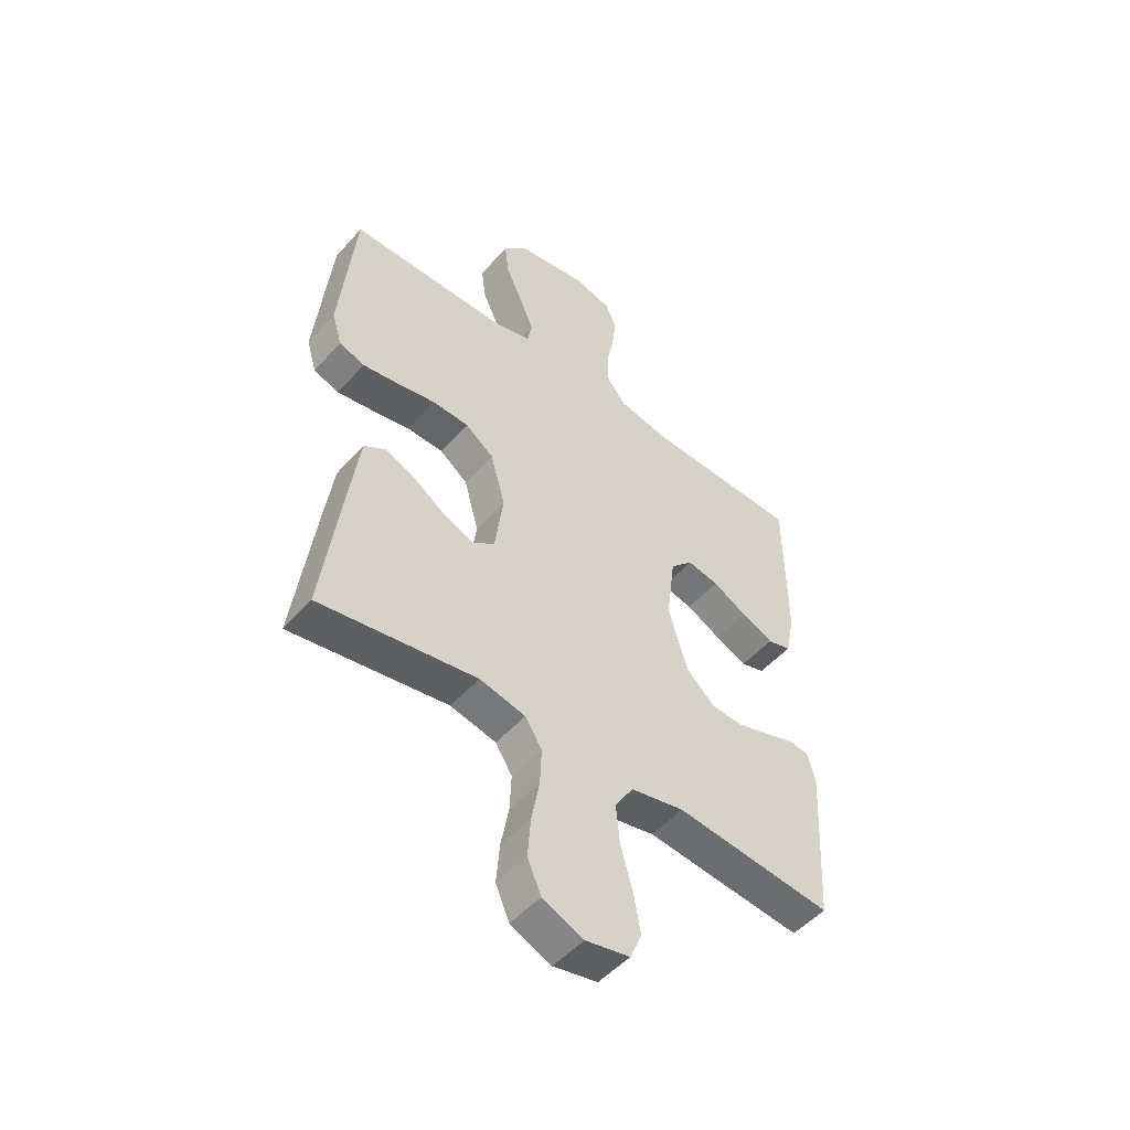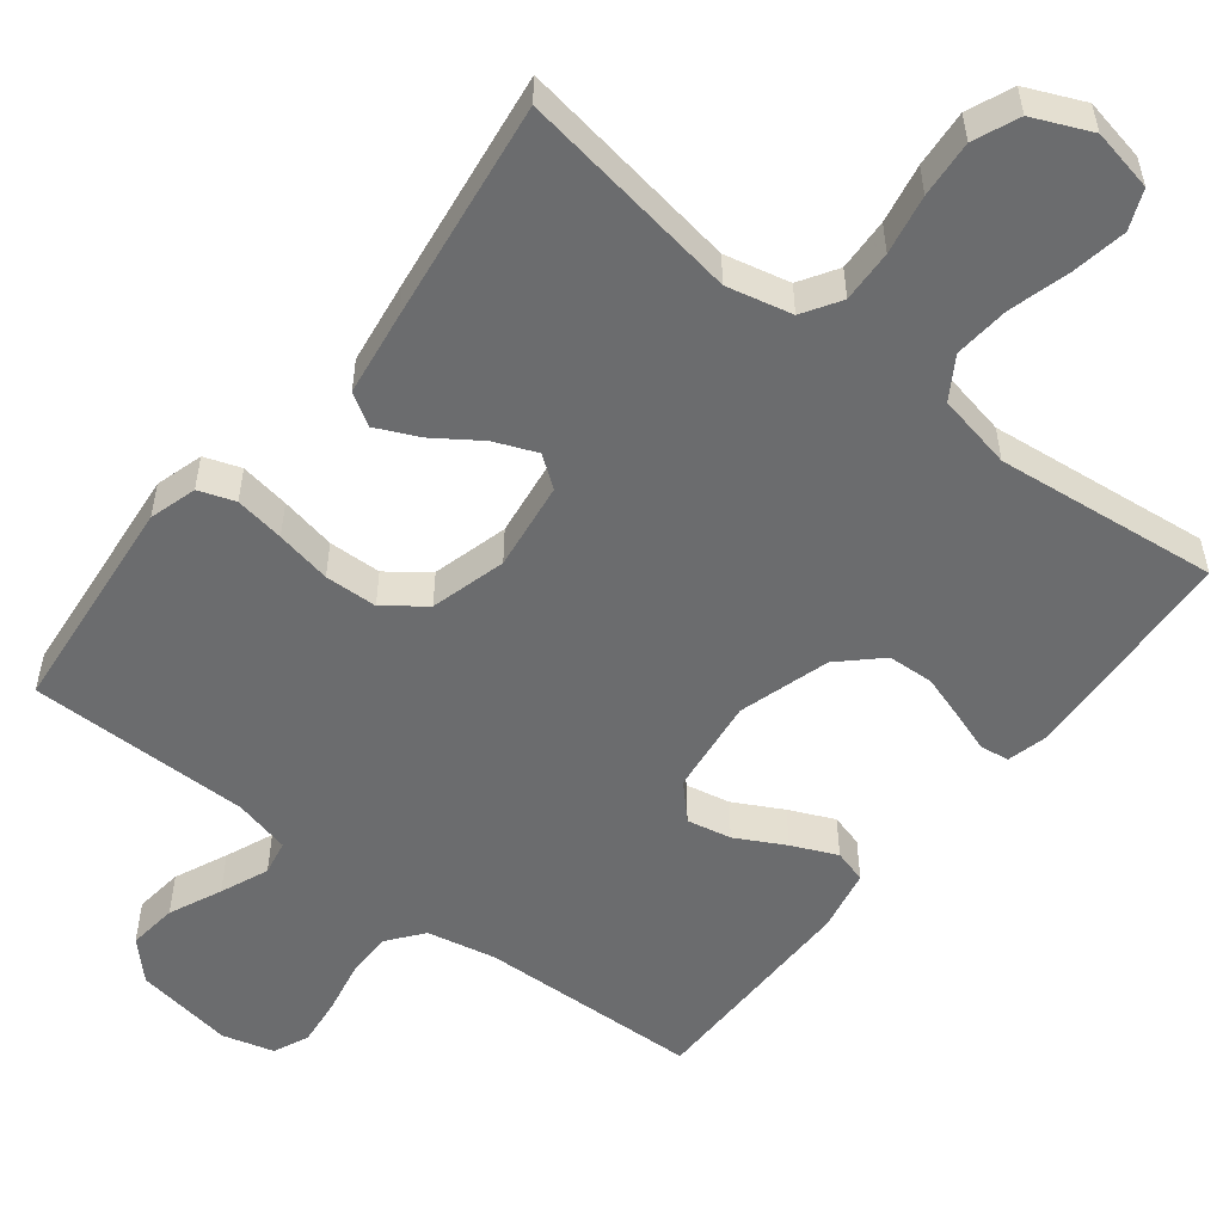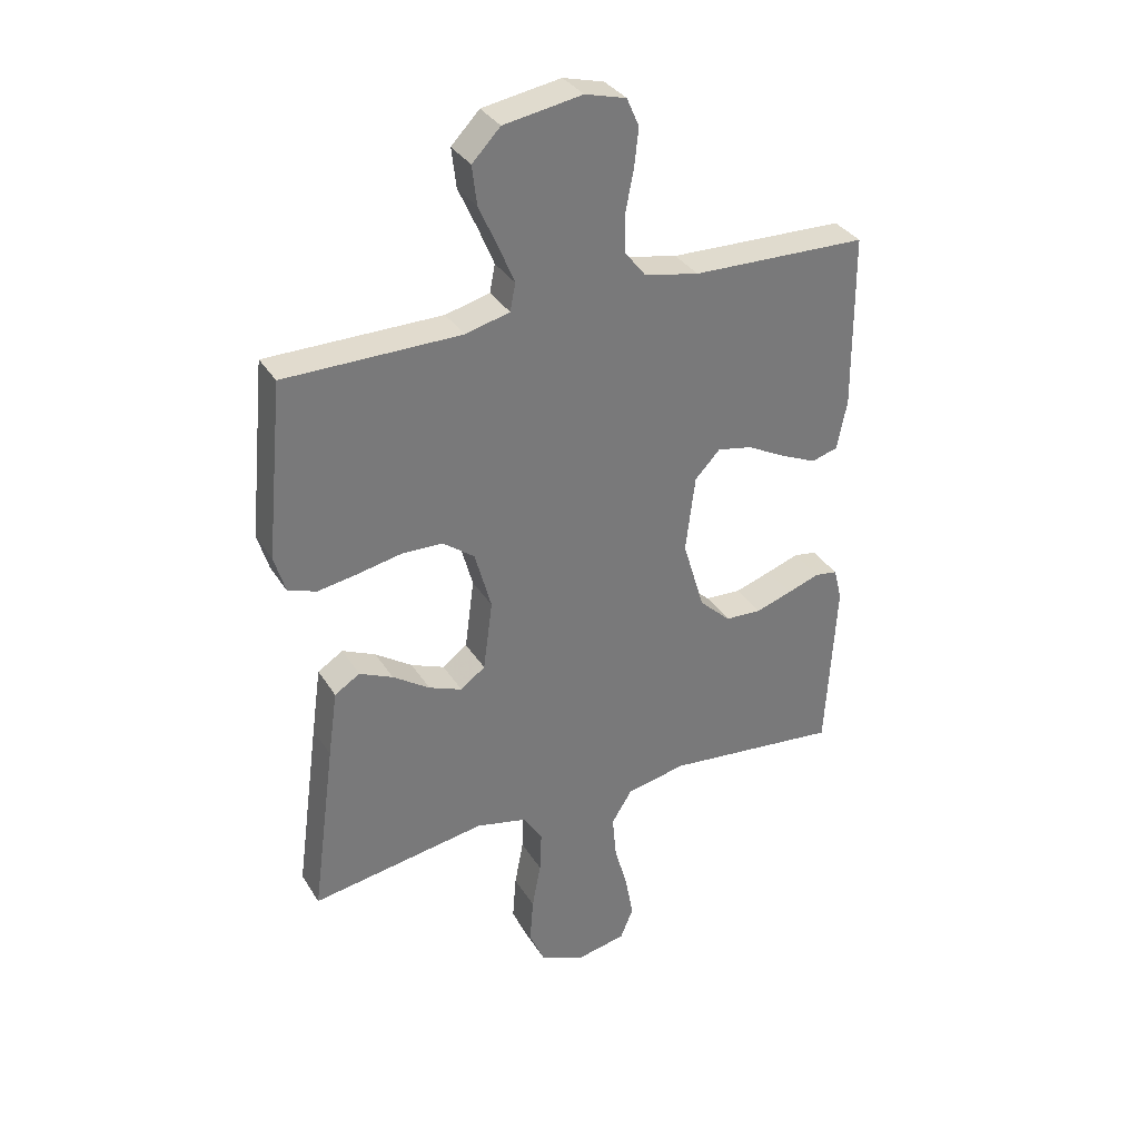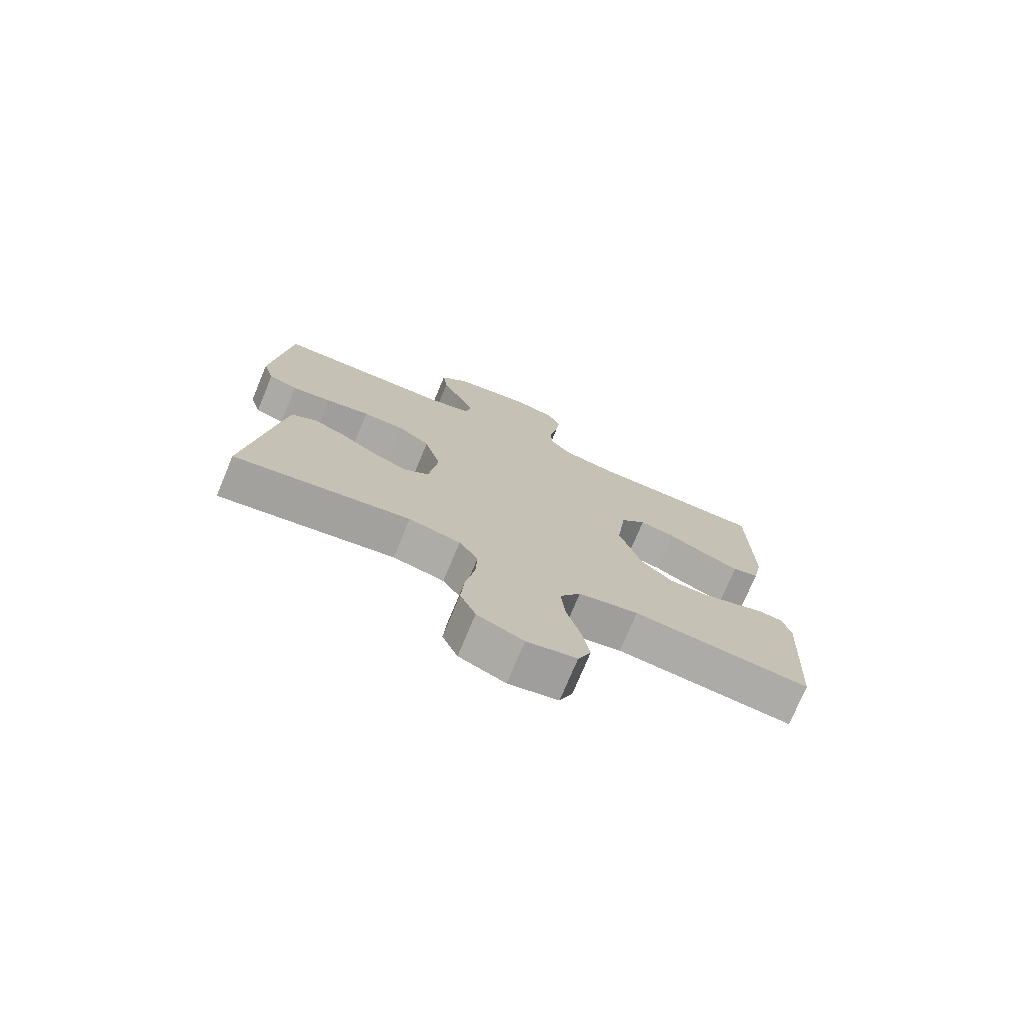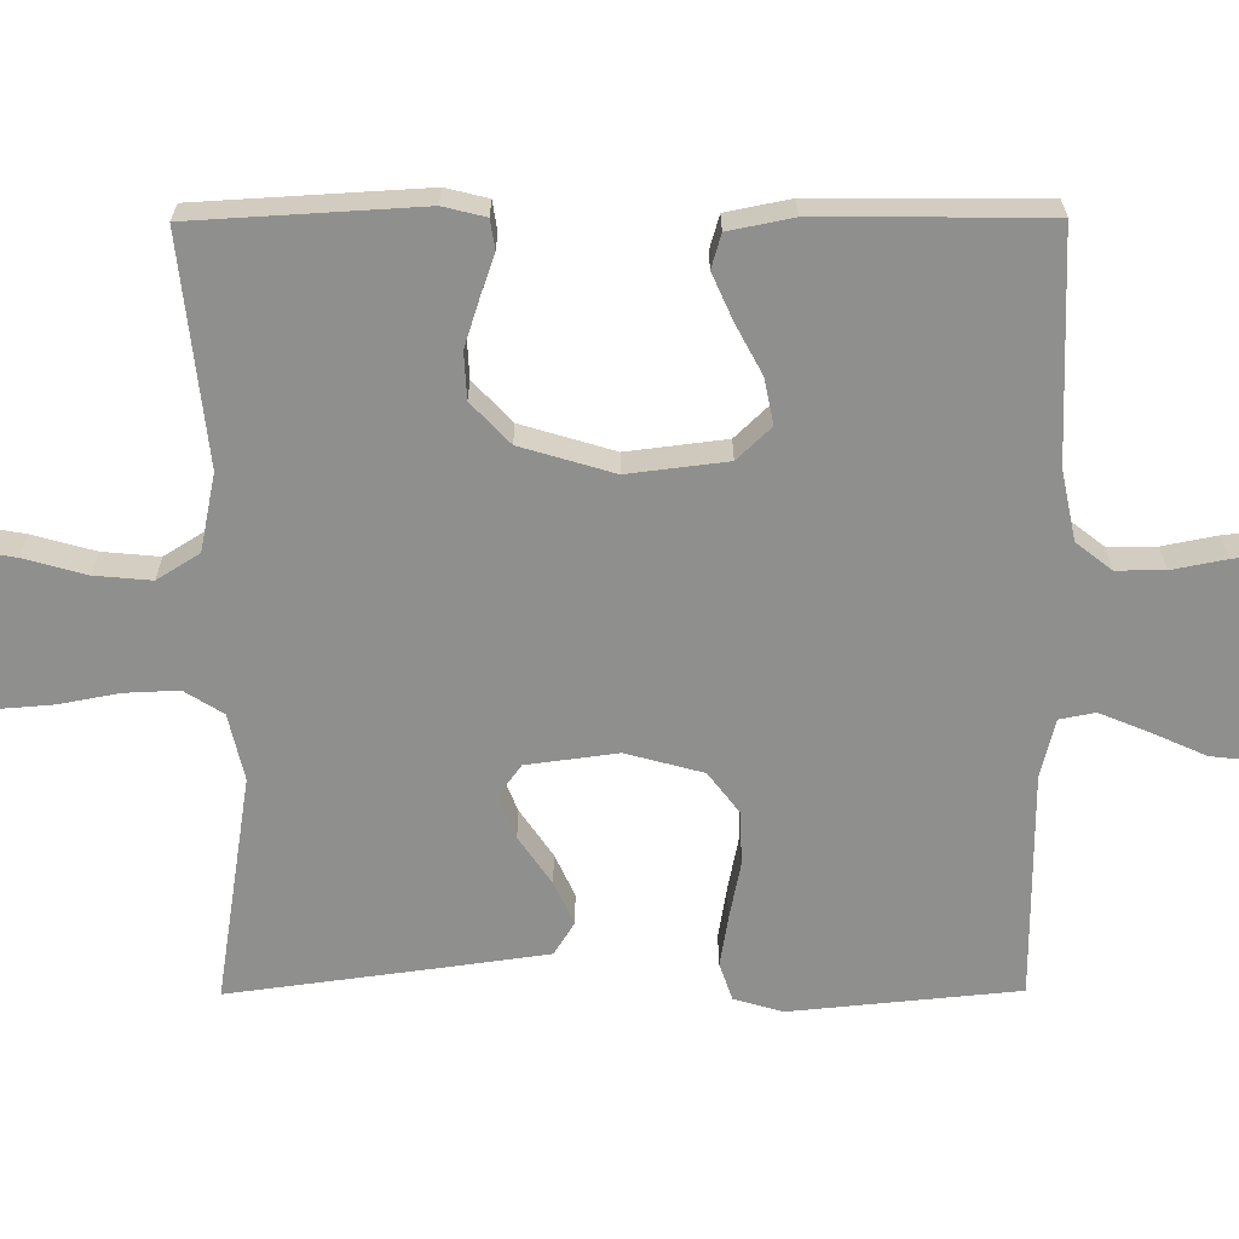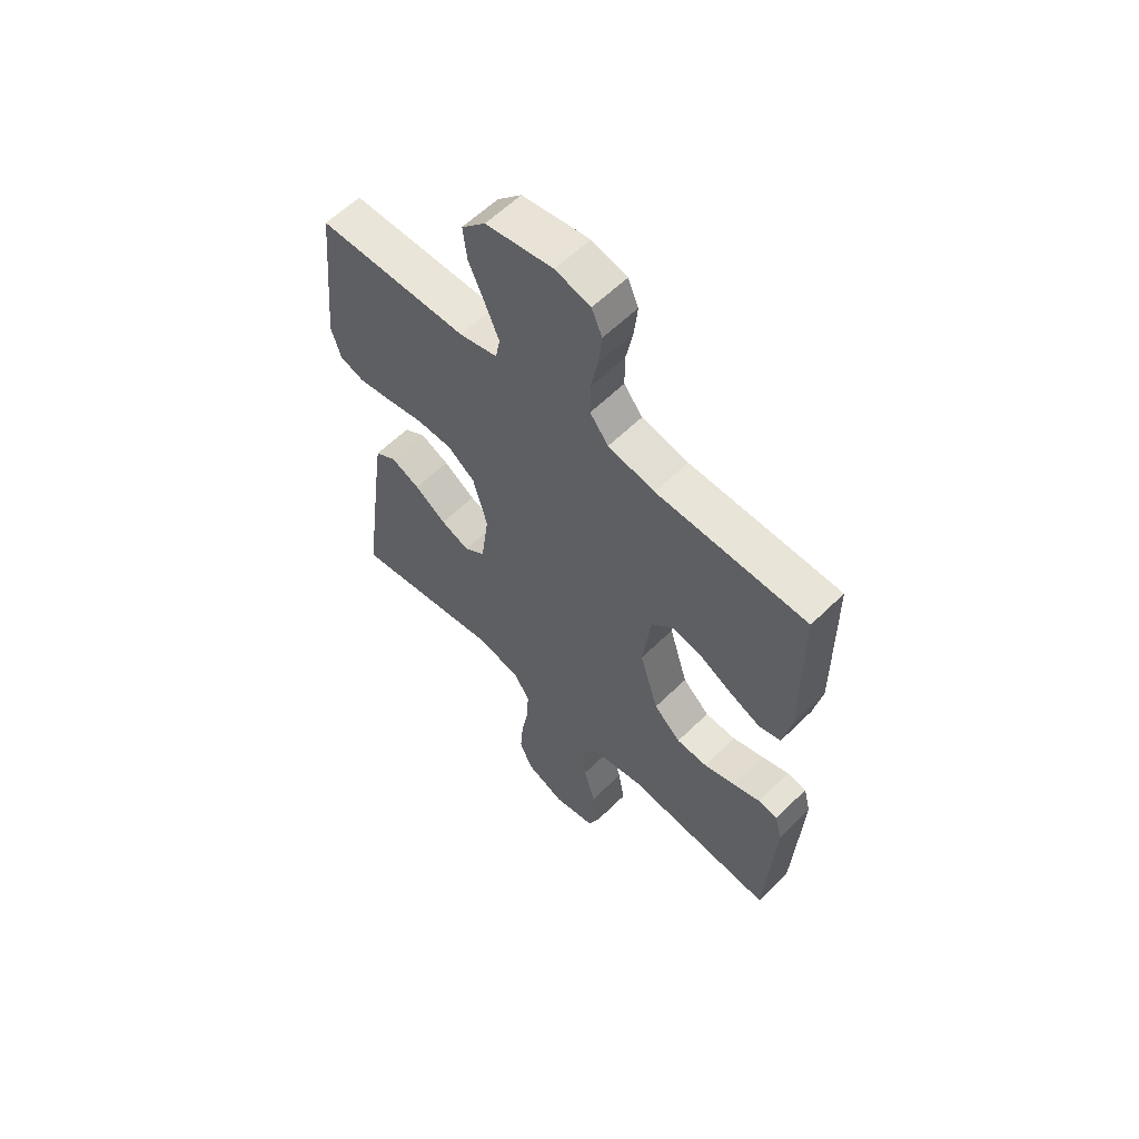
<metadata>
{"format":"obj","ext":"obj","renderer":"f3d","projection":"perspective","resolution":1024,"background":"white","views":[{"elev":-50.7,"azim":140.0,"up":"+Z"},{"elev":-53.6,"azim":142.1,"up":"+Y"},{"elev":33.9,"azim":152.6,"up":"+Z"},{"elev":-75.2,"azim":157.3,"up":"+Z"},{"elev":-65.3,"azim":-89.7,"up":"+Y"},{"elev":59.7,"azim":-135.1,"up":"+Z"}]}
</metadata>
<code>
v 0.5 0.07 0.5
v 0.529 0.07 0.2
v 0.51 0.07 0.136
v 0.461 0.07 0.119
v 0.394 0.07 0.13
v 0.319 0.07 0.145
v 0.248 0.07 0.143
v 0.194 0.07 0.102
v 0.166 0.07 0
v 0.182 0.07 -0.12
v 0.224 0.07 -0.151
v 0.281 0.07 -0.128
v 0.344 0.07 -0.085
v 0.401 0.07 -0.059
v 0.444 0.07 -0.086
v 0.46 0.07 -0.2
v 0.5 0.07 -0.5
v 0.2 0.07 -0.452
v 0.112 0.07 -0.472
v 0.08 0.07 -0.523
v 0.083 0.07 -0.594
v 0.098 0.07 -0.674
v 0.104 0.07 -0.751
v 0.078 0.07 -0.812
v 0 0.07 -0.846
v -0.084 0.07 -0.829
v -0.106 0.07 -0.776
v -0.093 0.07 -0.702
v -0.07 0.07 -0.62
v -0.063 0.07 -0.545
v -0.098 0.07 -0.489
v -0.2 0.07 -0.468
v -0.5 0.07 -0.5
v -0.517 0.07 -0.2
v -0.503 0.07 -0.144
v -0.464 0.07 -0.138
v -0.409 0.07 -0.157
v -0.347 0.07 -0.177
v -0.285 0.07 -0.174
v -0.231 0.07 -0.123
v -0.194 0.07 0
v -0.21 0.07 0.131
v -0.253 0.07 0.176
v -0.313 0.07 0.164
v -0.379 0.07 0.129
v -0.44 0.07 0.102
v -0.485 0.07 0.115
v -0.502 0.07 0.2
v -0.5 0.07 0.5
v -0.2 0.07 0.509
v -0.107 0.07 0.528
v -0.07 0.07 0.575
v -0.07 0.07 0.639
v -0.084 0.07 0.71
v -0.091 0.07 0.775
v -0.07 0.07 0.823
v 0 0.07 0.842
v 0.134 0.07 0.82
v 0.182 0.07 0.77
v 0.174 0.07 0.703
v 0.142 0.07 0.632
v 0.115 0.07 0.567
v 0.124 0.07 0.52
v 0.2 0.07 0.501
v 0.5 0 0.5
v 0.529 0 0.2
v 0.51 0 0.136
v 0.461 0 0.119
v 0.394 0 0.13
v 0.319 0 0.145
v 0.248 0 0.143
v 0.194 0 0.102
v 0.166 0 0
v 0.182 0 -0.12
v 0.224 0 -0.151
v 0.281 0 -0.128
v 0.344 0 -0.085
v 0.401 0 -0.059
v 0.444 0 -0.086
v 0.46 0 -0.2
v 0.5 0 -0.5
v 0.2 0 -0.452
v 0.112 0 -0.472
v 0.08 0 -0.523
v 0.083 0 -0.594
v 0.098 0 -0.674
v 0.104 0 -0.751
v 0.078 0 -0.812
v 0 0 -0.846
v -0.084 0 -0.829
v -0.106 0 -0.776
v -0.093 0 -0.702
v -0.07 0 -0.62
v -0.063 0 -0.545
v -0.098 0 -0.489
v -0.2 0 -0.468
v -0.5 0 -0.5
v -0.517 0 -0.2
v -0.503 0 -0.144
v -0.464 0 -0.138
v -0.409 0 -0.157
v -0.347 0 -0.177
v -0.285 0 -0.174
v -0.231 0 -0.123
v -0.194 0 0
v -0.21 0 0.131
v -0.253 0 0.176
v -0.313 0 0.164
v -0.379 0 0.129
v -0.44 0 0.102
v -0.485 0 0.115
v -0.502 0 0.2
v -0.5 0 0.5
v -0.2 0 0.509
v -0.107 0 0.528
v -0.07 0 0.575
v -0.07 0 0.639
v -0.084 0 0.71
v -0.091 0 0.775
v -0.07 0 0.823
v 0 0 0.842
v 0.134 0 0.82
v 0.182 0 0.77
v 0.174 0 0.703
v 0.142 0 0.632
v 0.115 0 0.567
v 0.124 0 0.52
v 0.2 0 0.501
f 59 60 61
f 58 59 61
f 57 58 61
f 56 57 61
f 55 56 61
f 54 55 61
f 53 54 61
f 52 53 61 62
f 51 52 62 63
f 48 49 50
f 47 48 50
f 46 47 50
f 45 46 50
f 44 45 50
f 51 63 64
f 50 51 64
f 44 50 64
f 43 44 64
f 35 36 37
f 34 35 37
f 33 34 37
f 32 33 37
f 31 32 37 38
f 27 28 29
f 26 27 29
f 25 26 29
f 24 25 29
f 23 24 29
f 22 23 29
f 21 22 29
f 20 21 29 30
f 19 20 30 31
f 16 17 18
f 15 16 18
f 14 15 18
f 13 14 18
f 12 13 18
f 18 19 31
f 12 18 31
f 11 12 31
f 4 5 6
f 3 4 6
f 2 3 6
f 1 2 6
f 64 1 6
f 64 6 7
f 43 64 7
f 42 43 7
f 11 31 38 39
f 10 11 39 40
f 9 10 40 41
f 41 42 7 8
f 8 9 41
f 125 124 123
f 125 123 122
f 125 122 121
f 125 121 120
f 125 120 119
f 125 119 118
f 125 118 117
f 126 125 117 116
f 127 126 116 115
f 114 113 112
f 114 112 111
f 114 111 110
f 114 110 109
f 114 109 108
f 128 127 115
f 128 115 114
f 128 114 108
f 128 108 107
f 101 100 99
f 101 99 98
f 101 98 97
f 101 97 96
f 102 101 96 95
f 93 92 91
f 93 91 90
f 93 90 89
f 93 89 88
f 93 88 87
f 93 87 86
f 93 86 85
f 94 93 85 84
f 95 94 84 83
f 82 81 80
f 82 80 79
f 82 79 78
f 82 78 77
f 82 77 76
f 95 83 82
f 95 82 76
f 95 76 75
f 70 69 68
f 70 68 67
f 70 67 66
f 70 66 65
f 70 65 128
f 71 70 128
f 71 128 107
f 71 107 106
f 103 102 95 75
f 104 103 75 74
f 105 104 74 73
f 72 71 106 105
f 105 73 72
f 1 65 66 2
f 2 66 67 3
f 3 67 68 4
f 4 68 69 5
f 5 69 70 6
f 6 70 71 7
f 7 71 72 8
f 8 72 73 9
f 9 73 74 10
f 10 74 75 11
f 11 75 76 12
f 12 76 77 13
f 13 77 78 14
f 14 78 79 15
f 15 79 80 16
f 16 80 81 17
f 17 81 82 18
f 18 82 83 19
f 19 83 84 20
f 20 84 85 21
f 21 85 86 22
f 22 86 87 23
f 23 87 88 24
f 24 88 89 25
f 25 89 90 26
f 26 90 91 27
f 27 91 92 28
f 28 92 93 29
f 29 93 94 30
f 30 94 95 31
f 31 95 96 32
f 32 96 97 33
f 33 97 98 34
f 34 98 99 35
f 35 99 100 36
f 36 100 101 37
f 37 101 102 38
f 38 102 103 39
f 39 103 104 40
f 40 104 105 41
f 41 105 106 42
f 42 106 107 43
f 43 107 108 44
f 44 108 109 45
f 45 109 110 46
f 46 110 111 47
f 47 111 112 48
f 48 112 113 49
f 49 113 114 50
f 50 114 115 51
f 51 115 116 52
f 52 116 117 53
f 53 117 118 54
f 54 118 119 55
f 55 119 120 56
f 56 120 121 57
f 57 121 122 58
f 58 122 123 59
f 59 123 124 60
f 60 124 125 61
f 61 125 126 62
f 62 126 127 63
f 63 127 128 64
f 64 128 65 1

</code>
